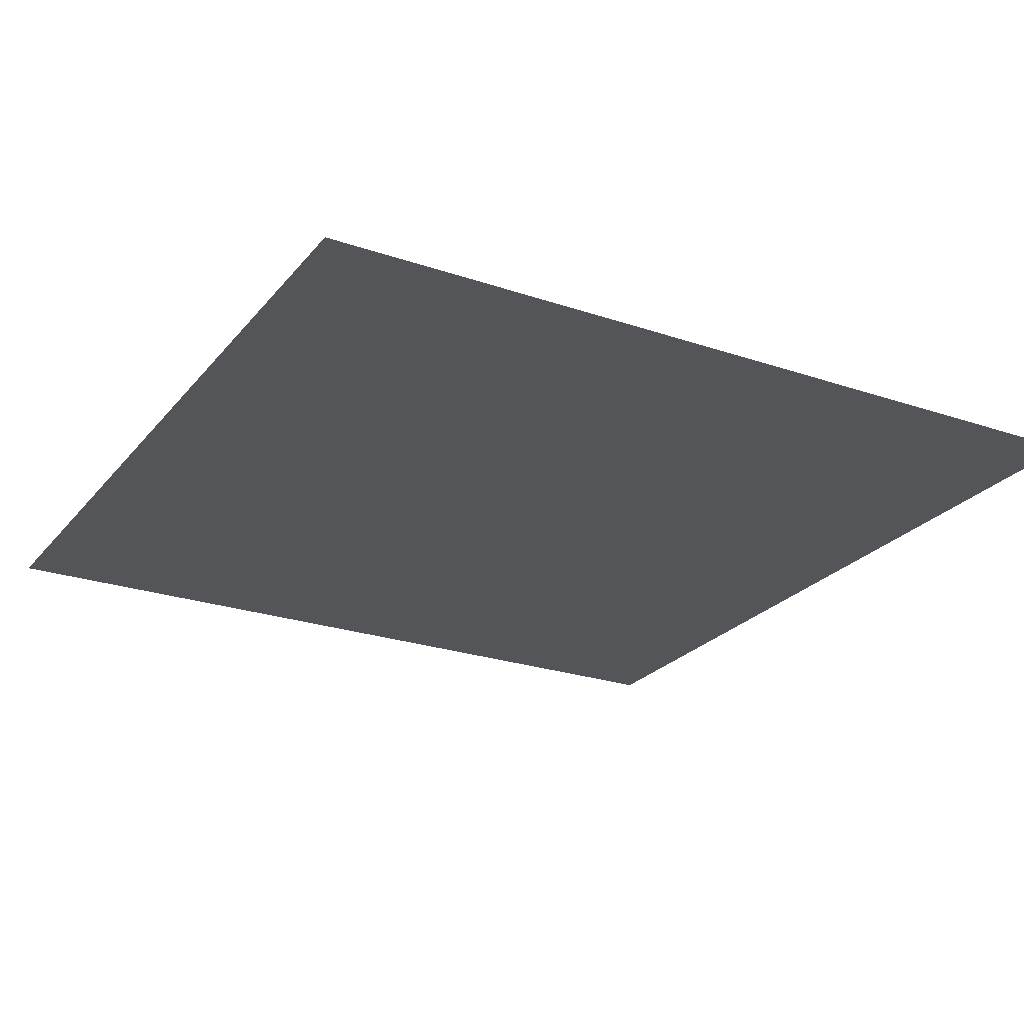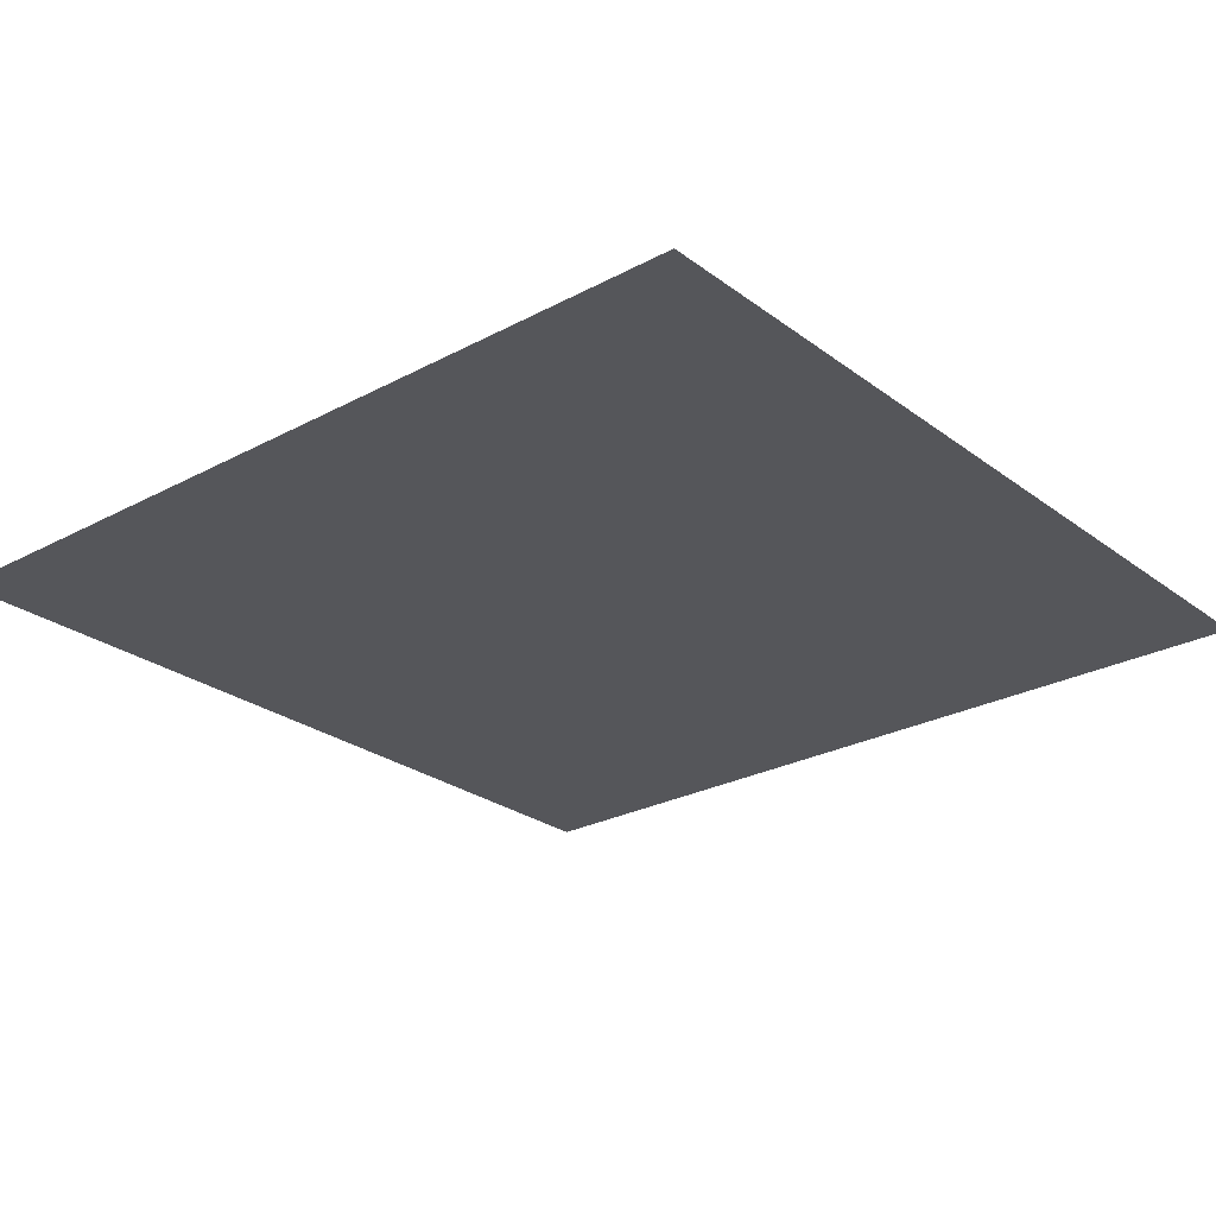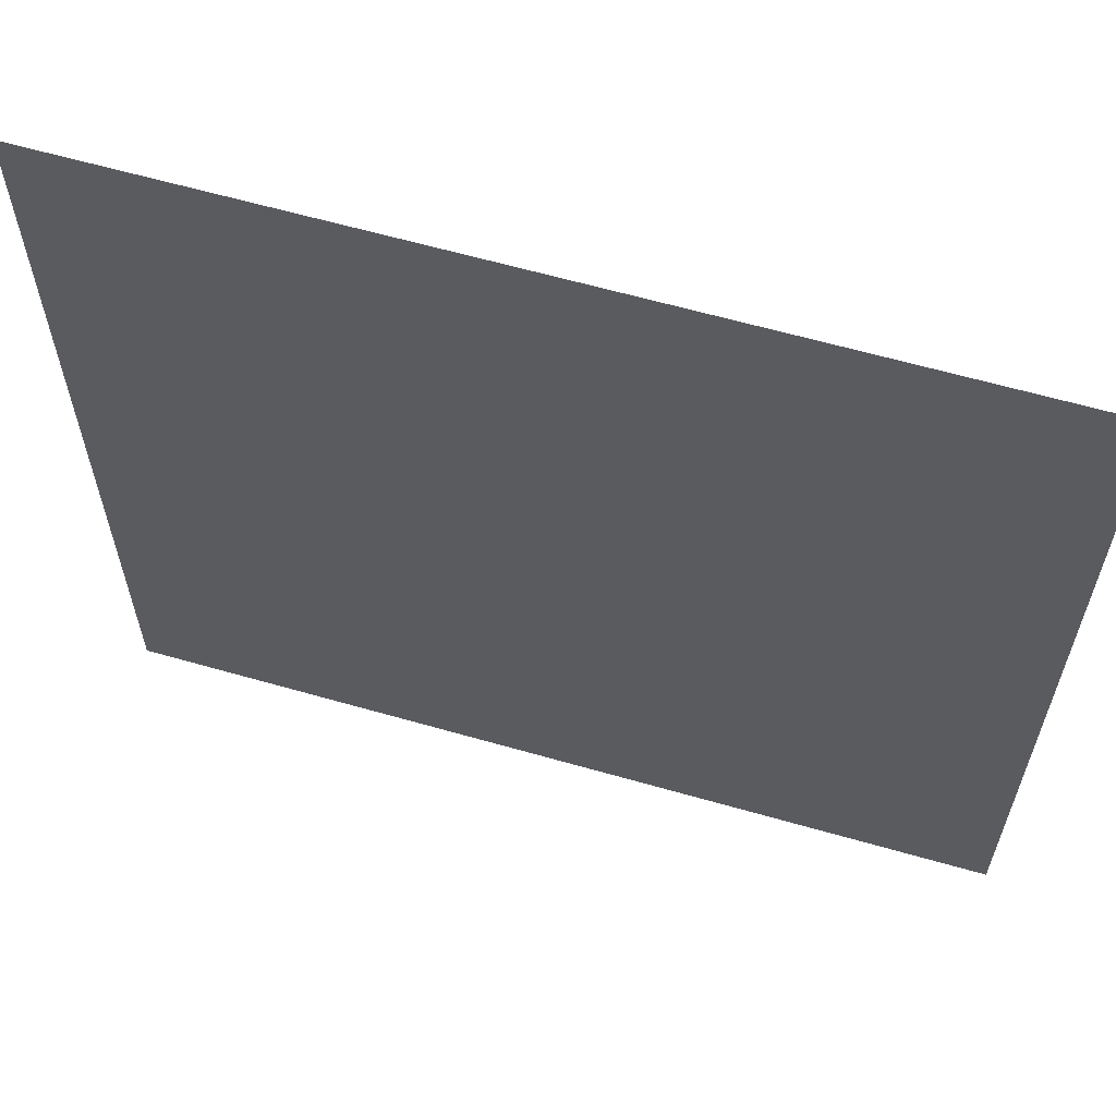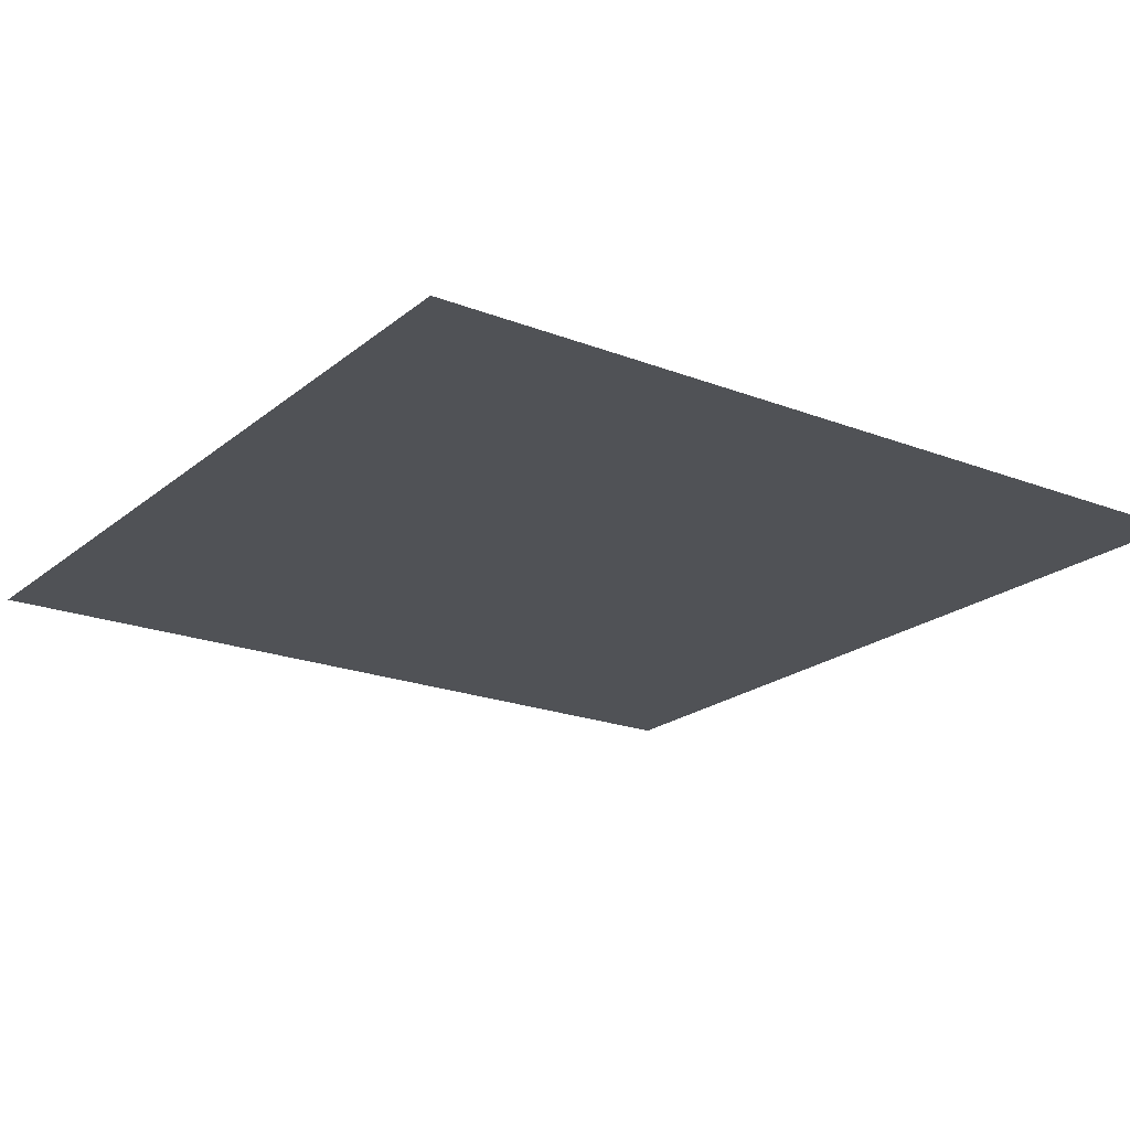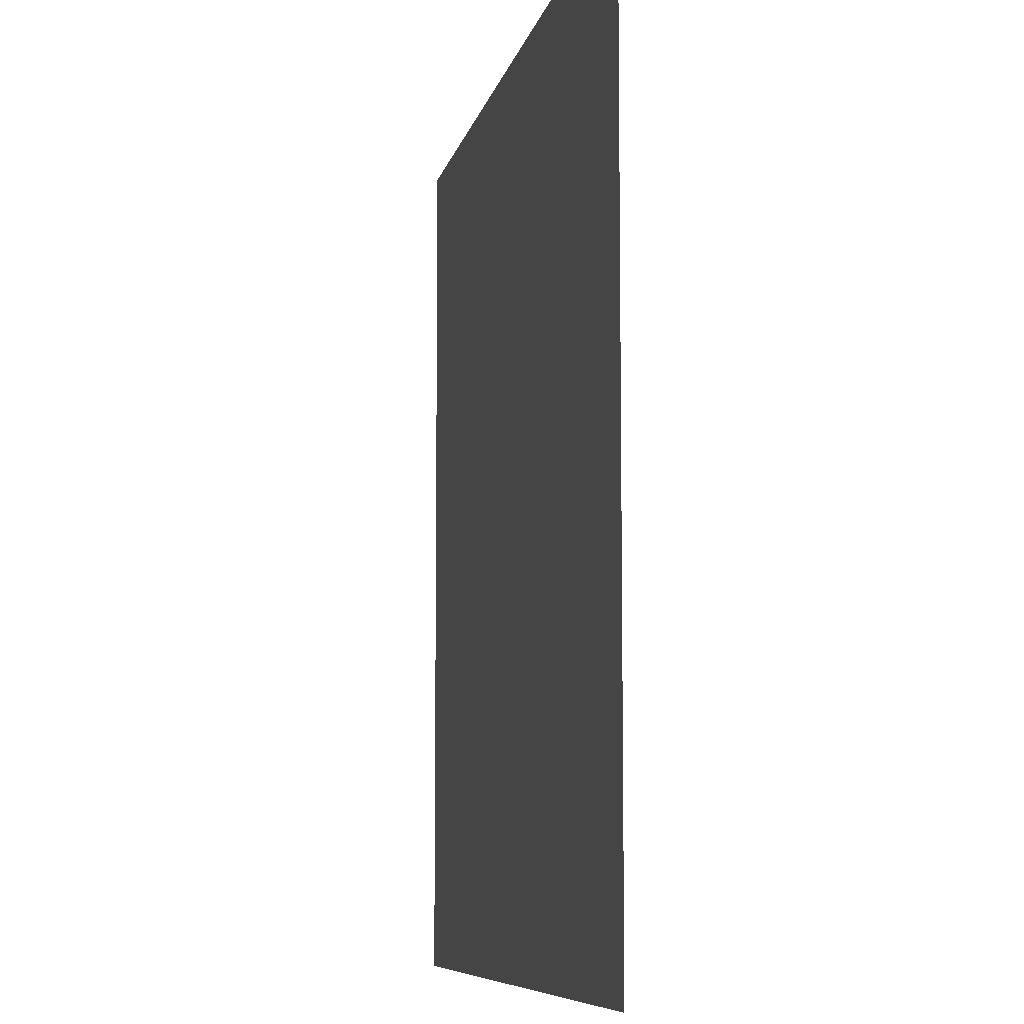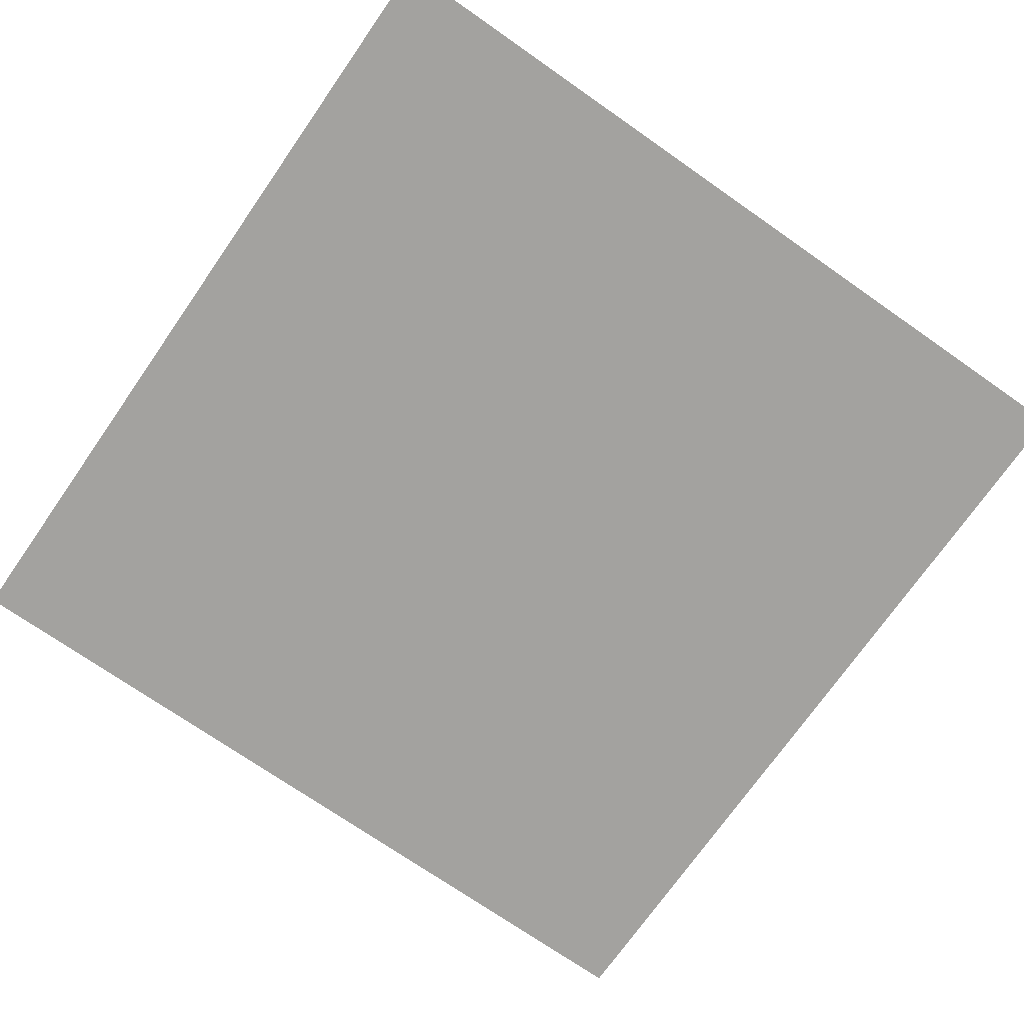
<metadata>
{"format":"obj","ext":"obj","renderer":"f3d","projection":"perspective","resolution":1024,"background":"white","views":[{"elev":-24.4,"azim":150.7,"up":"+Z"},{"elev":-25.9,"azim":-139.6,"up":"+Z"},{"elev":62.4,"azim":-163.8,"up":"+Y"},{"elev":-20.7,"azim":145.0,"up":"+Z"},{"elev":-7.8,"azim":-101.1,"up":"+Y"},{"elev":-72.6,"azim":55.1,"up":"+Z"}]}
</metadata>
<code>
o Cube_Cube.003
v -0.5 -0.5 -0.5
v 0.5 -0.5 -0.5
v -0.5 0.5 -0.5
v 0.5 0.5 -0.5
f 3 4 2
f 1 3 2

</code>
